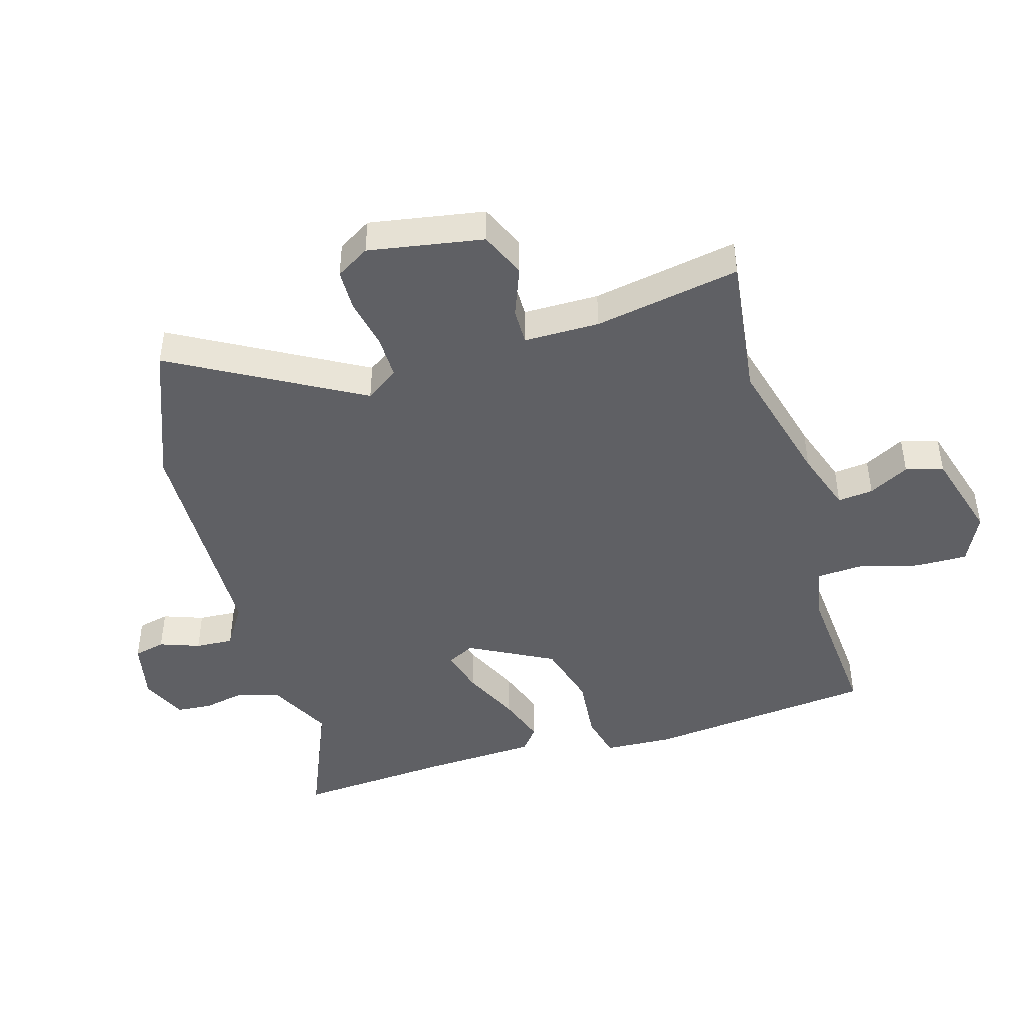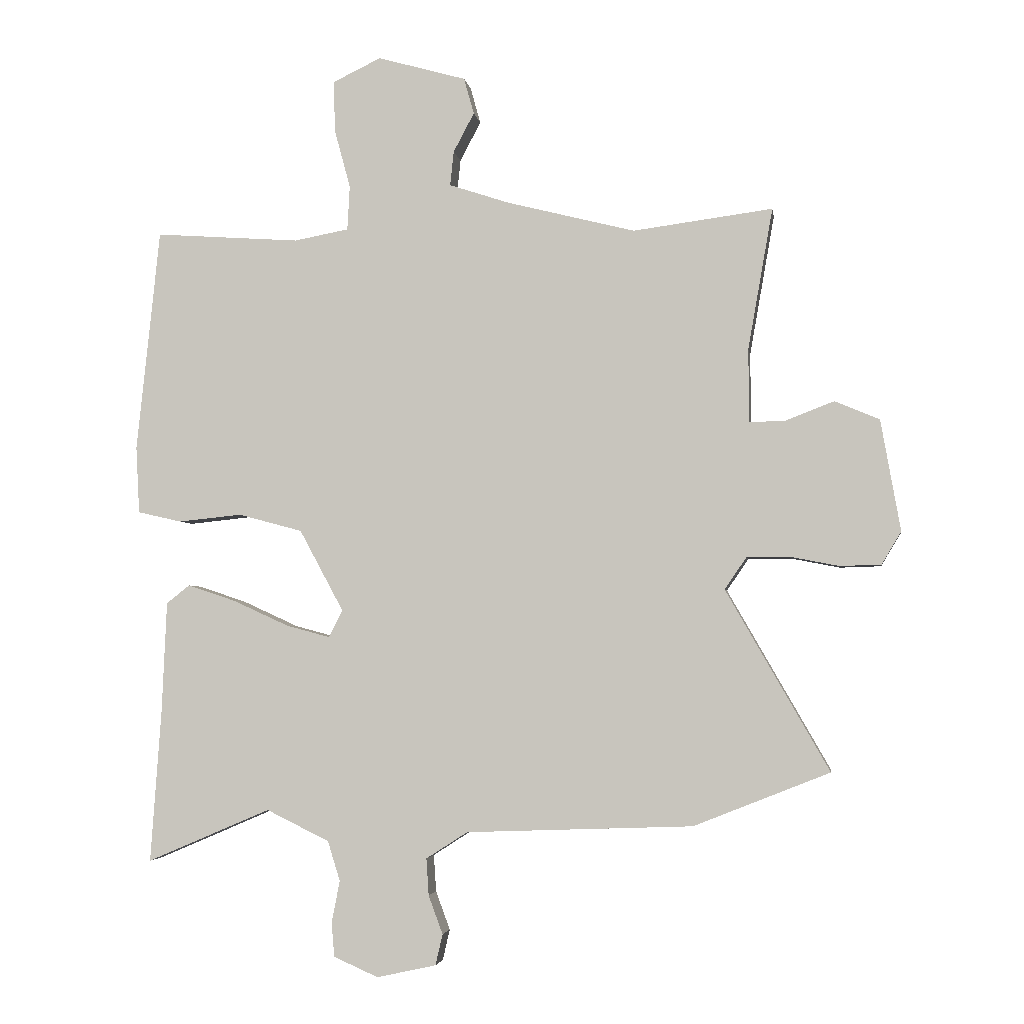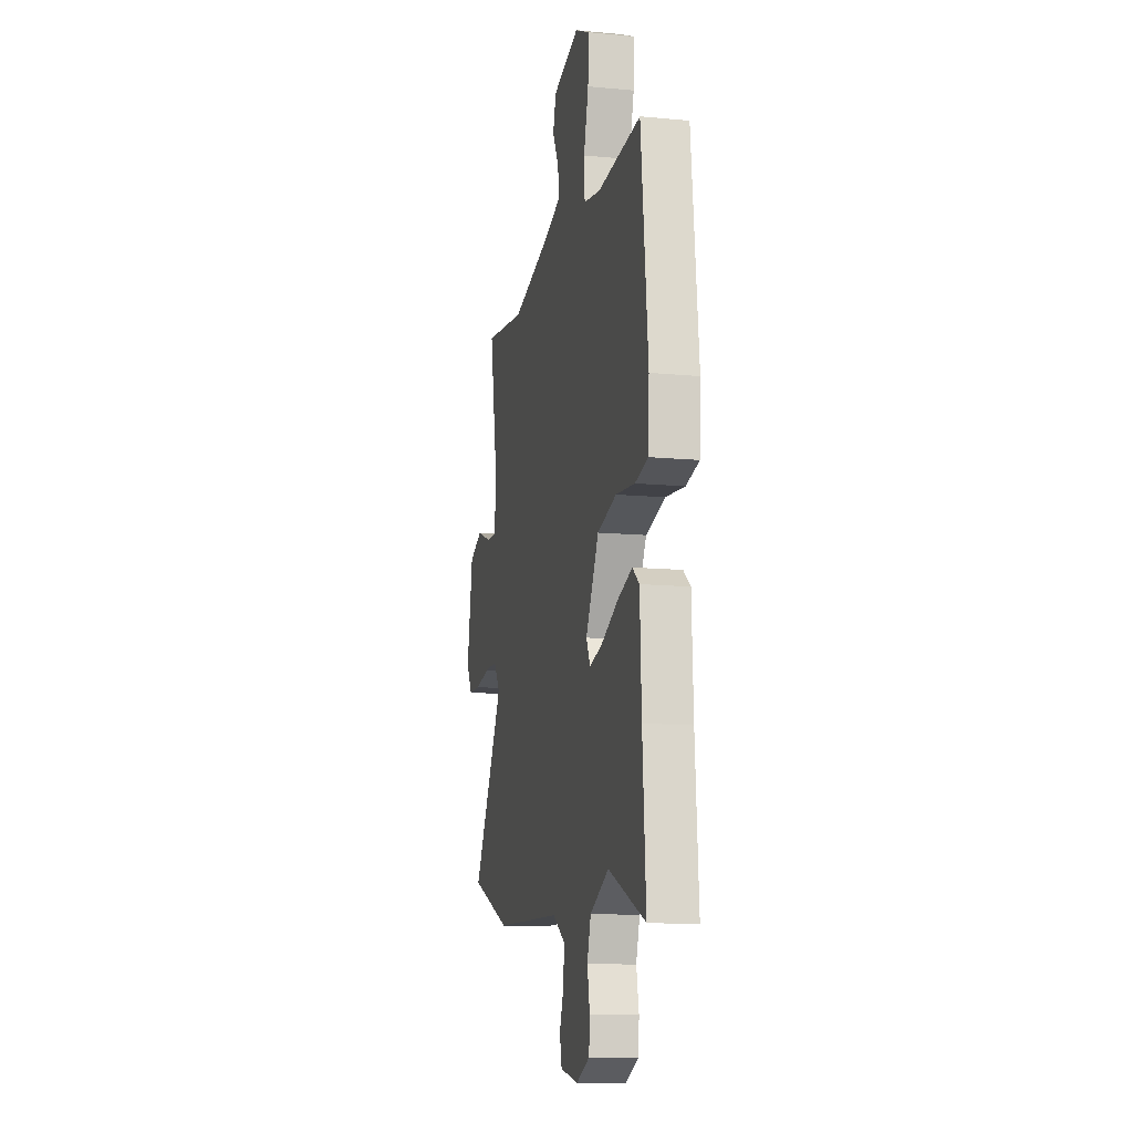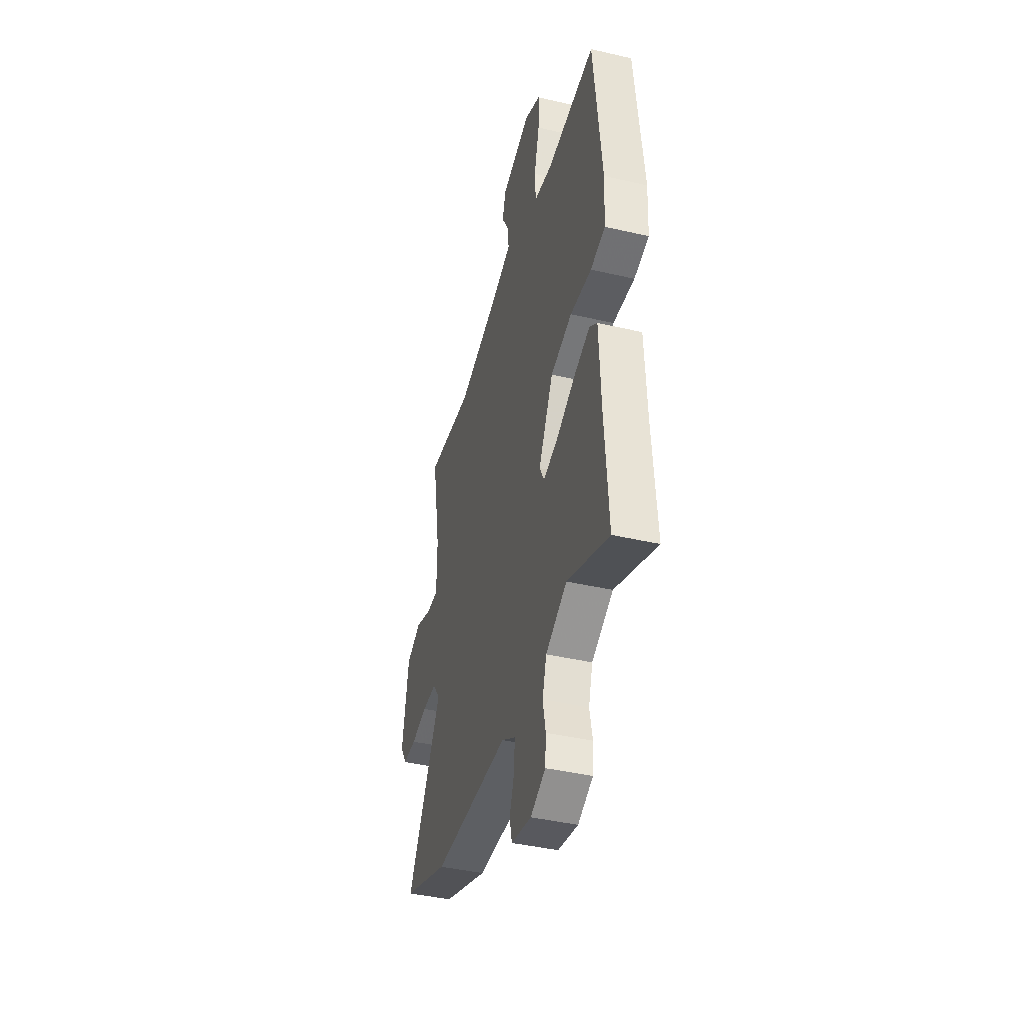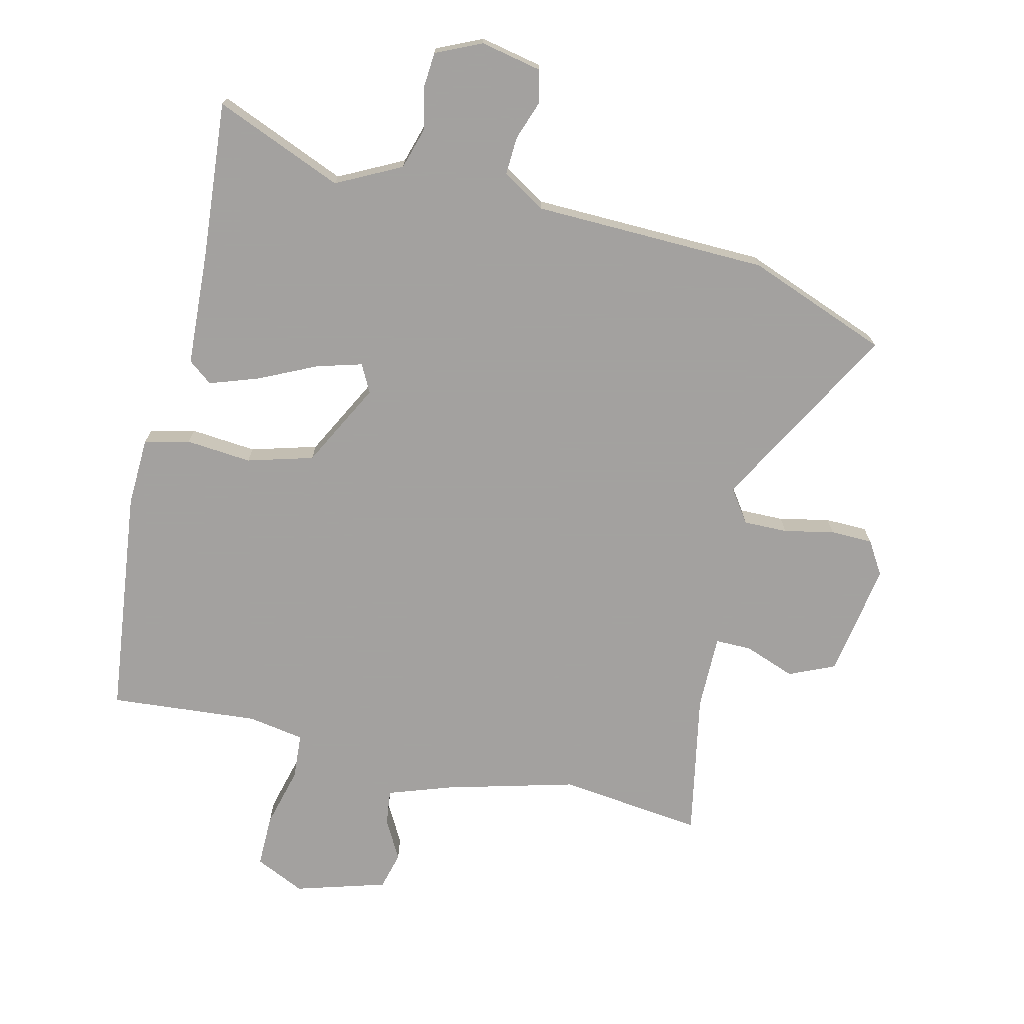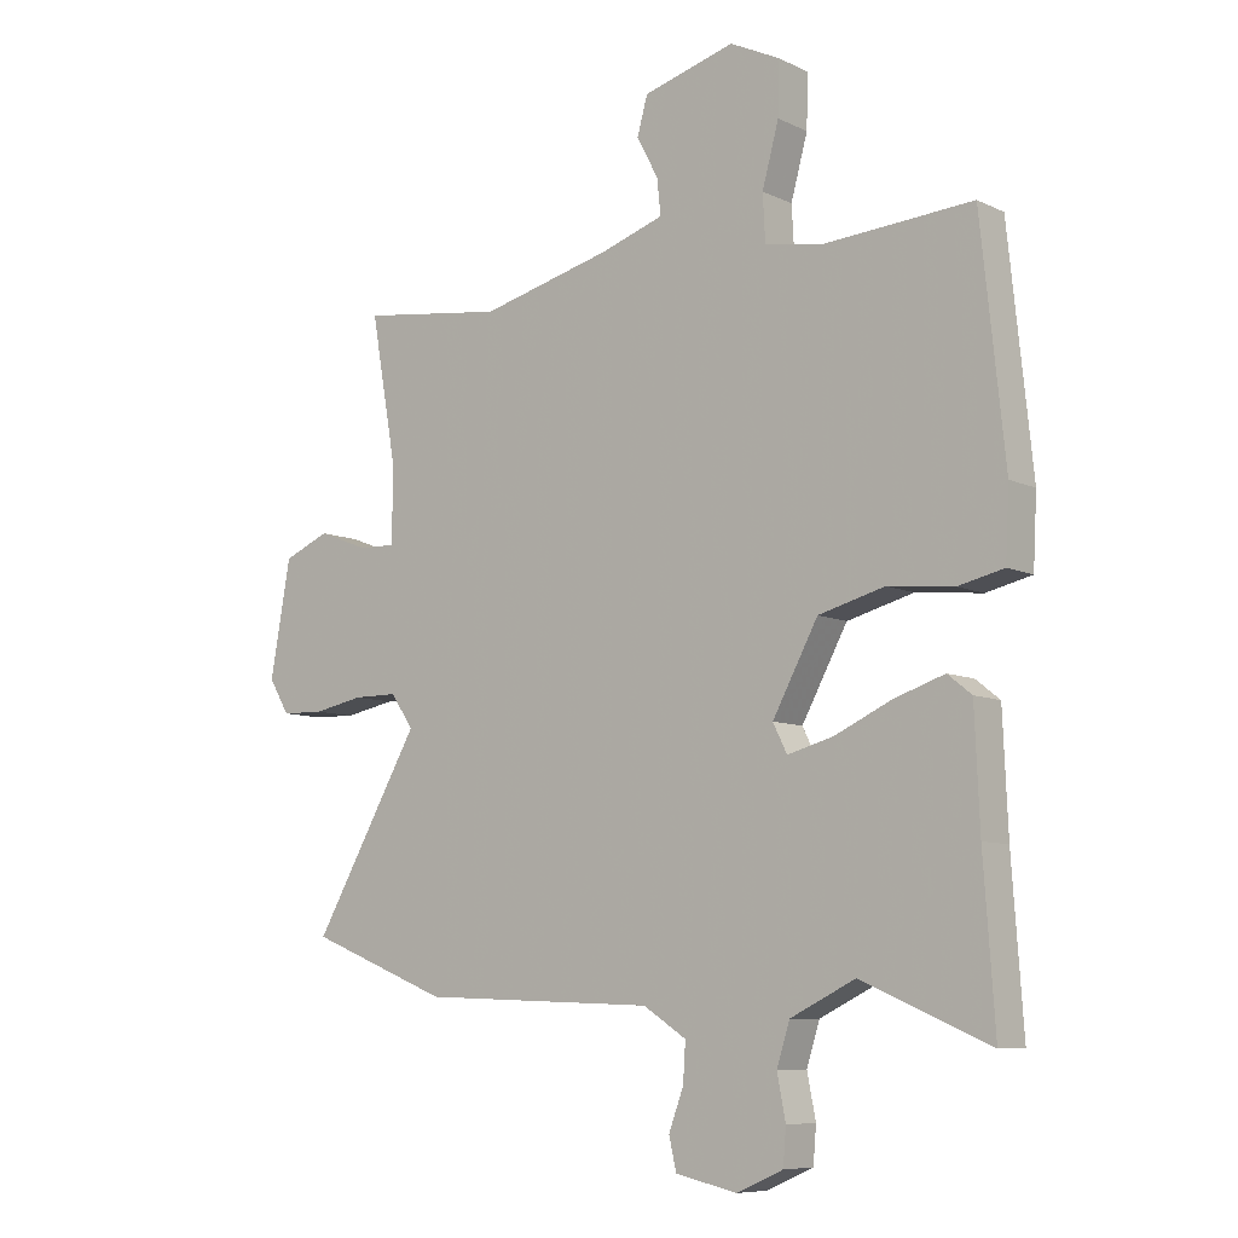
<metadata>
{"format":"obj","ext":"obj","renderer":"f3d","projection":"perspective","resolution":1024,"background":"white","views":[{"elev":-44.5,"azim":-73.2,"up":"+Y"},{"elev":-3.6,"azim":-171.5,"up":"+Z"},{"elev":-12.5,"azim":77.5,"up":"+Z"},{"elev":-42.3,"azim":74.5,"up":"+Z"},{"elev":-72.3,"azim":167.4,"up":"+Y"},{"elev":-8.2,"azim":38.2,"up":"+Z"}]}
</metadata>
<code>
v -0.43 0.07 -0.528
v -0.659 0.07 -0.437
v -0.485 0.07 -0.133
v -0.522 0.07 -0.079
v -0.594 0.07 -0.079
v -0.676 0.07 -0.095
v -0.745 0.07 -0.093
v -0.778 0.07 -0.038
v -0.745 0.07 0.149
v -0.67 0.07 0.181
v -0.587 0.07 0.149
v -0.528 0.07 0.148
v -0.527 0.07 0.271
v -0.569 0.07 0.509
v -0.334 0.07 0.478
v -0.12 0.07 0.532
v -0.017 0.07 0.566
v -0.023 0.07 0.624
v -0.058 0.07 0.69
v -0.041 0.07 0.751
v 0.108 0.07 0.793
v 0.189 0.07 0.754
v 0.187 0.07 0.668
v 0.16 0.07 0.569
v 0.164 0.07 0.494
v 0.256 0.07 0.477
v 0.5 0.07 0.494
v 0.539 0.07 0.119
v 0.533 0.07 0.006
v 0.459 0.07 -0.011
v 0.352 0.07 0
v 0.244 0.07 -0.029
v 0.17 0.07 -0.166
v 0.193 0.07 -0.212
v 0.267 0.07 -0.192
v 0.361 0.07 -0.149
v 0.442 0.07 -0.122
v 0.481 0.07 -0.153
v 0.489 0.07 -0.339
v 0.507 0.07 -0.597
v 0.299 0.07 -0.508
v 0.193 0.07 -0.56
v 0.172 0.07 -0.627
v 0.186 0.07 -0.697
v 0.181 0.07 -0.755
v 0.106 0.07 -0.788
v 0.006 0.07 -0.766
v -0.006 0.07 -0.714
v 0.018 0.07 -0.649
v 0.022 0.07 -0.587
v -0.048 0.07 -0.542
v -0.43 0 -0.528
v -0.659 0 -0.437
v -0.485 0 -0.133
v -0.522 0 -0.079
v -0.594 0 -0.079
v -0.676 0 -0.095
v -0.745 0 -0.093
v -0.778 0 -0.038
v -0.745 0 0.149
v -0.67 0 0.181
v -0.587 0 0.149
v -0.528 0 0.148
v -0.527 0 0.271
v -0.569 0 0.509
v -0.334 0 0.478
v -0.12 0 0.532
v -0.017 0 0.566
v -0.023 0 0.624
v -0.058 0 0.69
v -0.041 0 0.751
v 0.108 0 0.793
v 0.189 0 0.754
v 0.187 0 0.668
v 0.16 0 0.569
v 0.164 0 0.494
v 0.256 0 0.477
v 0.5 0 0.494
v 0.539 0 0.119
v 0.533 0 0.006
v 0.459 0 -0.011
v 0.352 0 0
v 0.244 0 -0.029
v 0.17 0 -0.166
v 0.193 0 -0.212
v 0.267 0 -0.192
v 0.361 0 -0.149
v 0.442 0 -0.122
v 0.481 0 -0.153
v 0.489 0 -0.339
v 0.507 0 -0.597
v 0.299 0 -0.508
v 0.193 0 -0.56
v 0.172 0 -0.627
v 0.186 0 -0.697
v 0.181 0 -0.755
v 0.106 0 -0.788
v 0.006 0 -0.766
v -0.006 0 -0.714
v 0.018 0 -0.649
v 0.022 0 -0.587
v -0.048 0 -0.542
f 46 47 48 49
f 46 49 50
f 43 44 45 46
f 42 43 46 50
f 41 42 50 51
f 39 40 41
f 35 36 37 38
f 34 35 38 39
f 28 29 30 31
f 26 27 28 31
f 25 26 31 32
f 21 22 23 24
f 21 24 25
f 18 19 20 21
f 17 18 21 25
f 16 17 25 32
f 13 14 15
f 12 13 15 16
f 8 9 10 11
f 8 11 12
f 5 6 7 8
f 4 5 8 12
f 3 4 12 16
f 1 2 3
f 34 39 41 51
f 33 34 51 1
f 16 32 33
f 1 3 16 33
f 100 99 98 97
f 101 100 97
f 97 96 95 94
f 101 97 94 93
f 102 101 93 92
f 92 91 90
f 89 88 87 86
f 90 89 86 85
f 82 81 80 79
f 82 79 78 77
f 83 82 77 76
f 75 74 73 72
f 76 75 72
f 72 71 70 69
f 76 72 69 68
f 83 76 68 67
f 66 65 64
f 67 66 64 63
f 62 61 60 59
f 63 62 59
f 59 58 57 56
f 63 59 56 55
f 67 63 55 54
f 54 53 52
f 102 92 90 85
f 52 102 85 84
f 84 83 67
f 84 67 54 52
f 1 52 53 2
f 2 53 54 3
f 3 54 55 4
f 4 55 56 5
f 5 56 57 6
f 6 57 58 7
f 7 58 59 8
f 8 59 60 9
f 9 60 61 10
f 10 61 62 11
f 11 62 63 12
f 12 63 64 13
f 13 64 65 14
f 14 65 66 15
f 15 66 67 16
f 16 67 68 17
f 17 68 69 18
f 18 69 70 19
f 19 70 71 20
f 20 71 72 21
f 21 72 73 22
f 22 73 74 23
f 23 74 75 24
f 24 75 76 25
f 25 76 77 26
f 26 77 78 27
f 27 78 79 28
f 28 79 80 29
f 29 80 81 30
f 30 81 82 31
f 31 82 83 32
f 32 83 84 33
f 33 84 85 34
f 34 85 86 35
f 35 86 87 36
f 36 87 88 37
f 37 88 89 38
f 38 89 90 39
f 39 90 91 40
f 40 91 92 41
f 41 92 93 42
f 42 93 94 43
f 43 94 95 44
f 44 95 96 45
f 45 96 97 46
f 46 97 98 47
f 47 98 99 48
f 48 99 100 49
f 49 100 101 50
f 50 101 102 51
f 51 102 52 1

</code>
